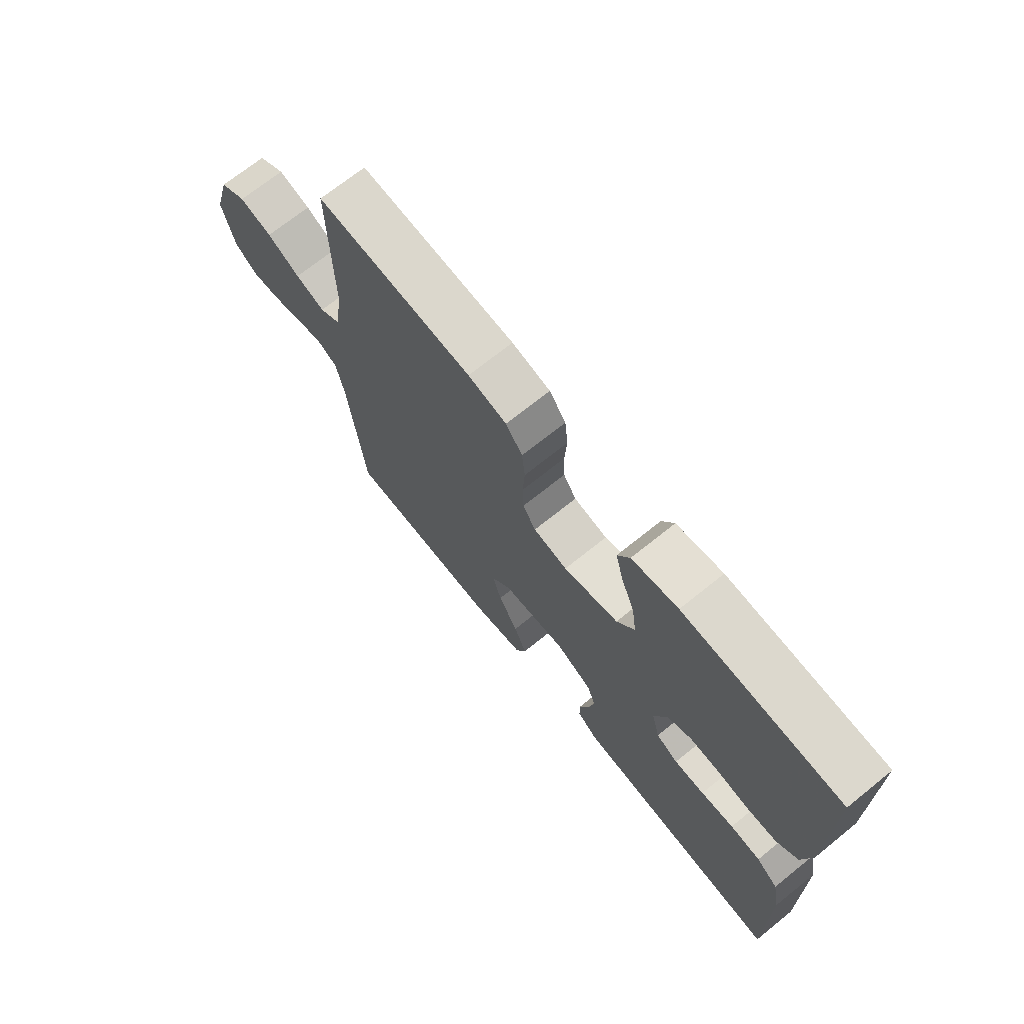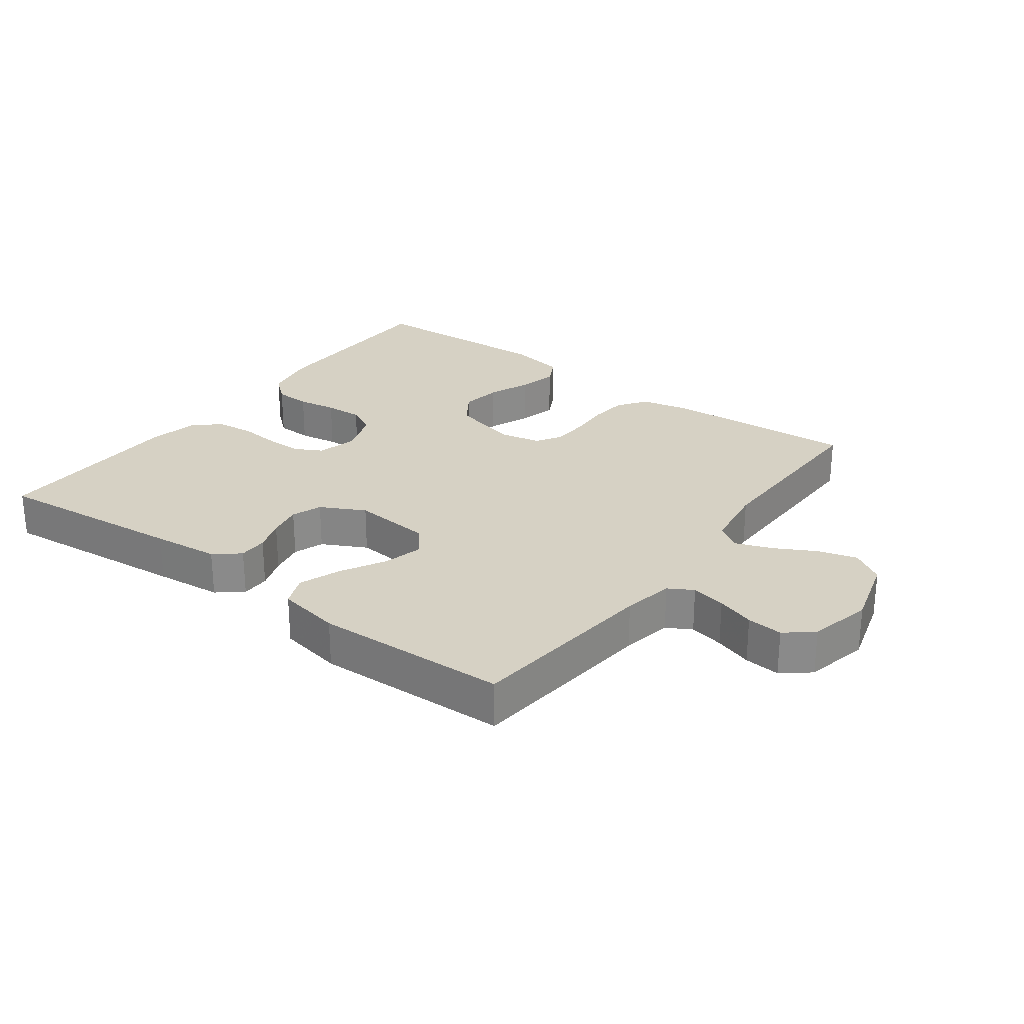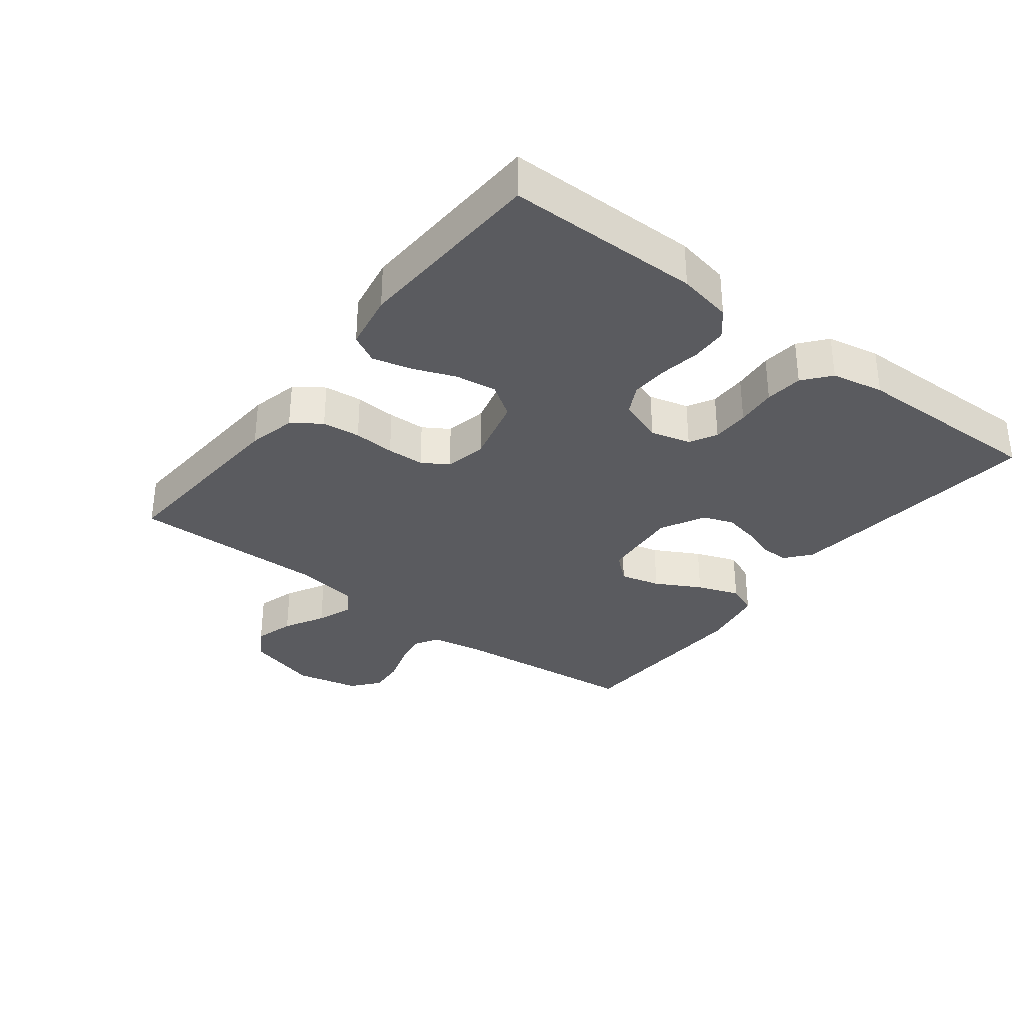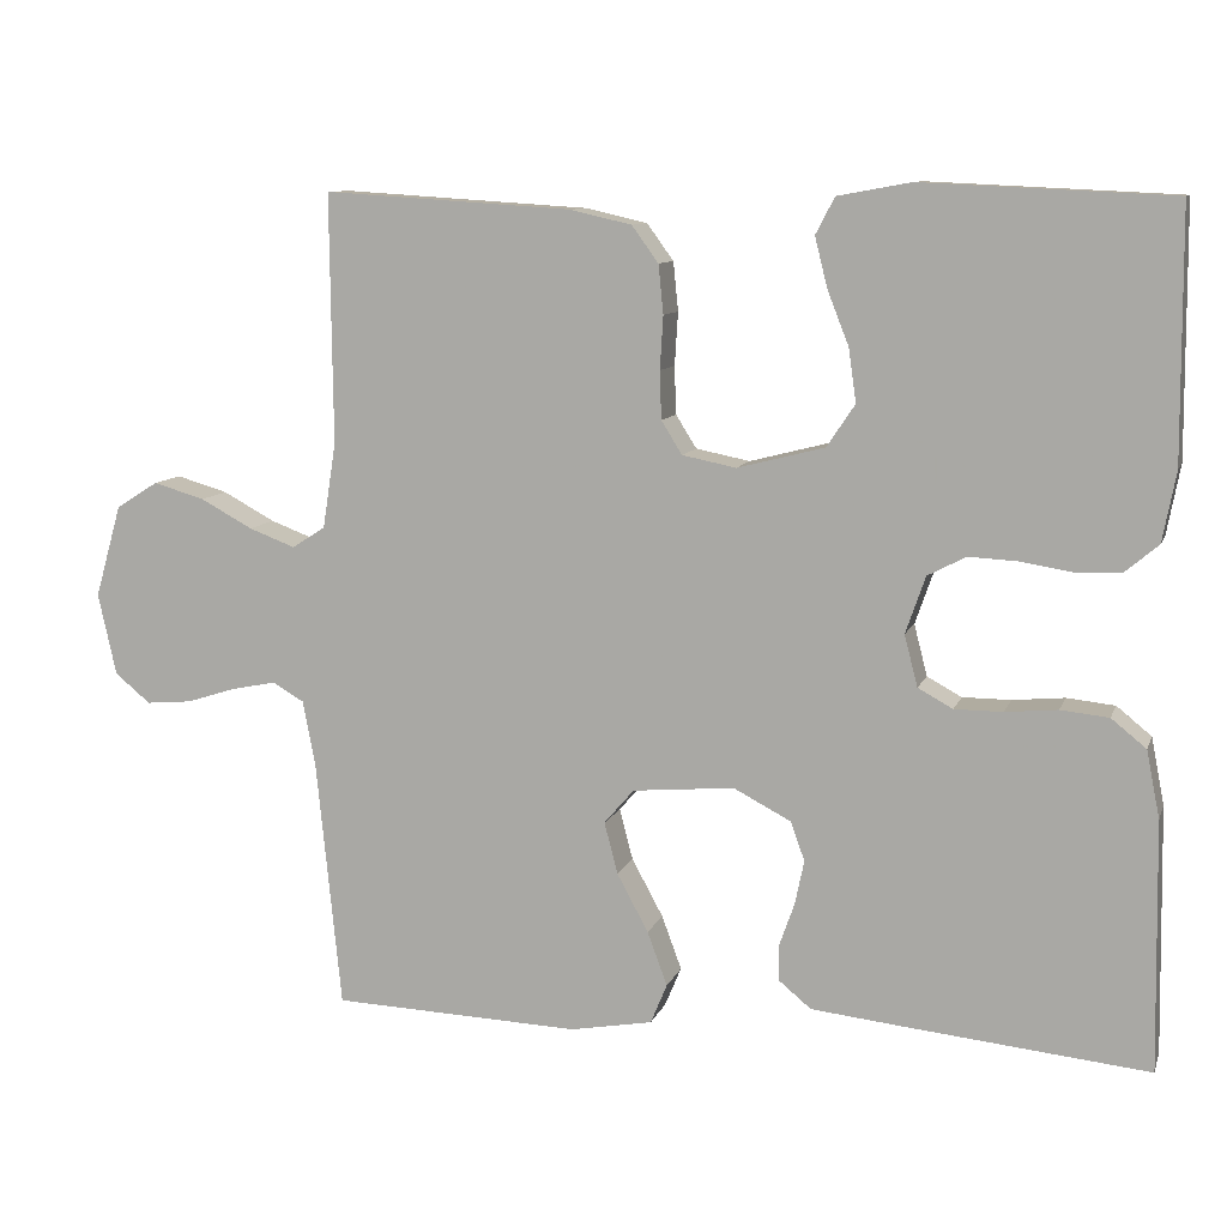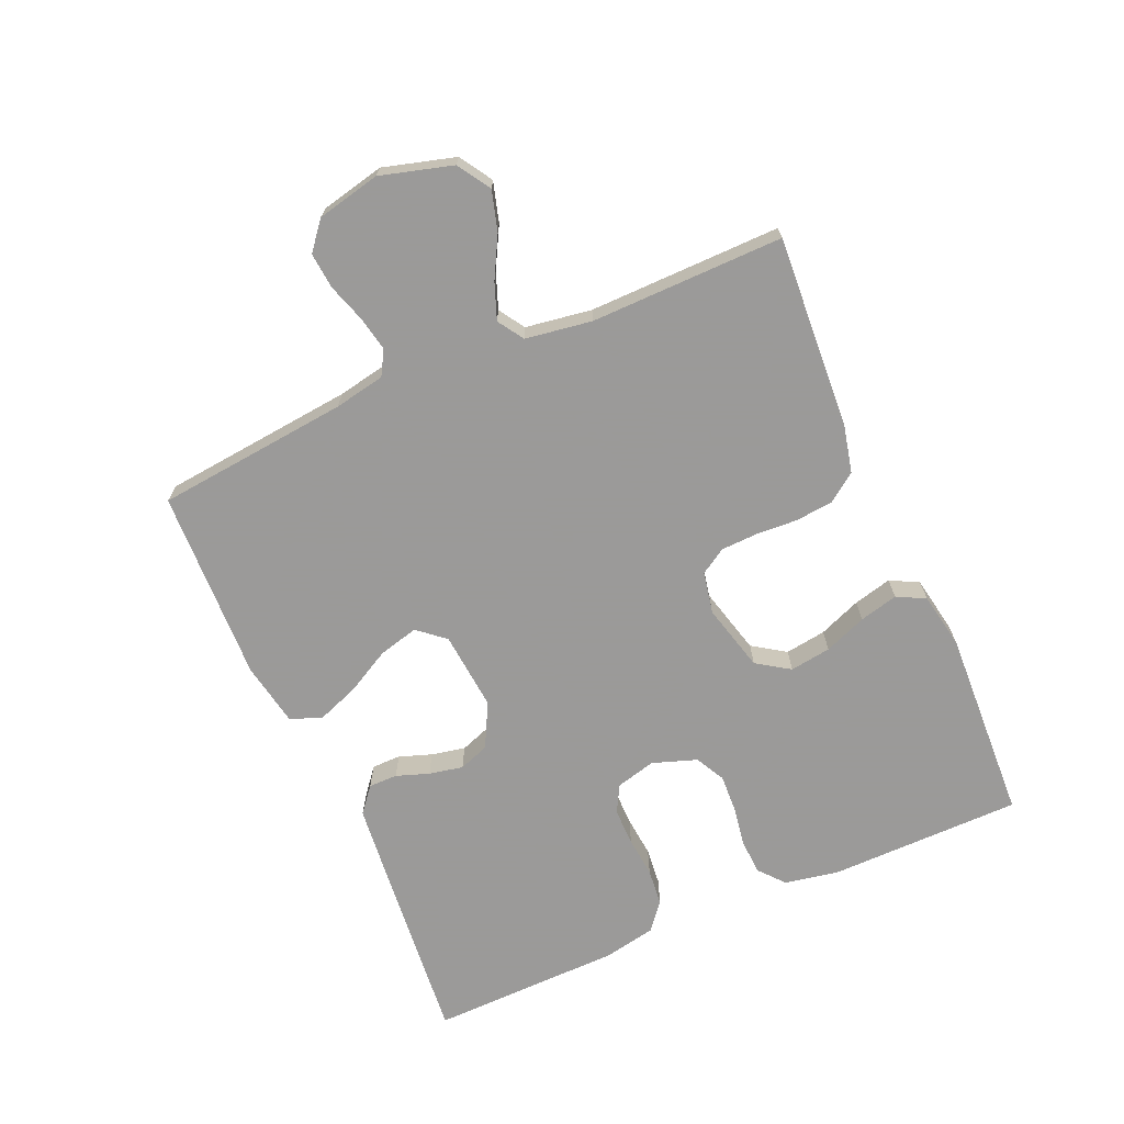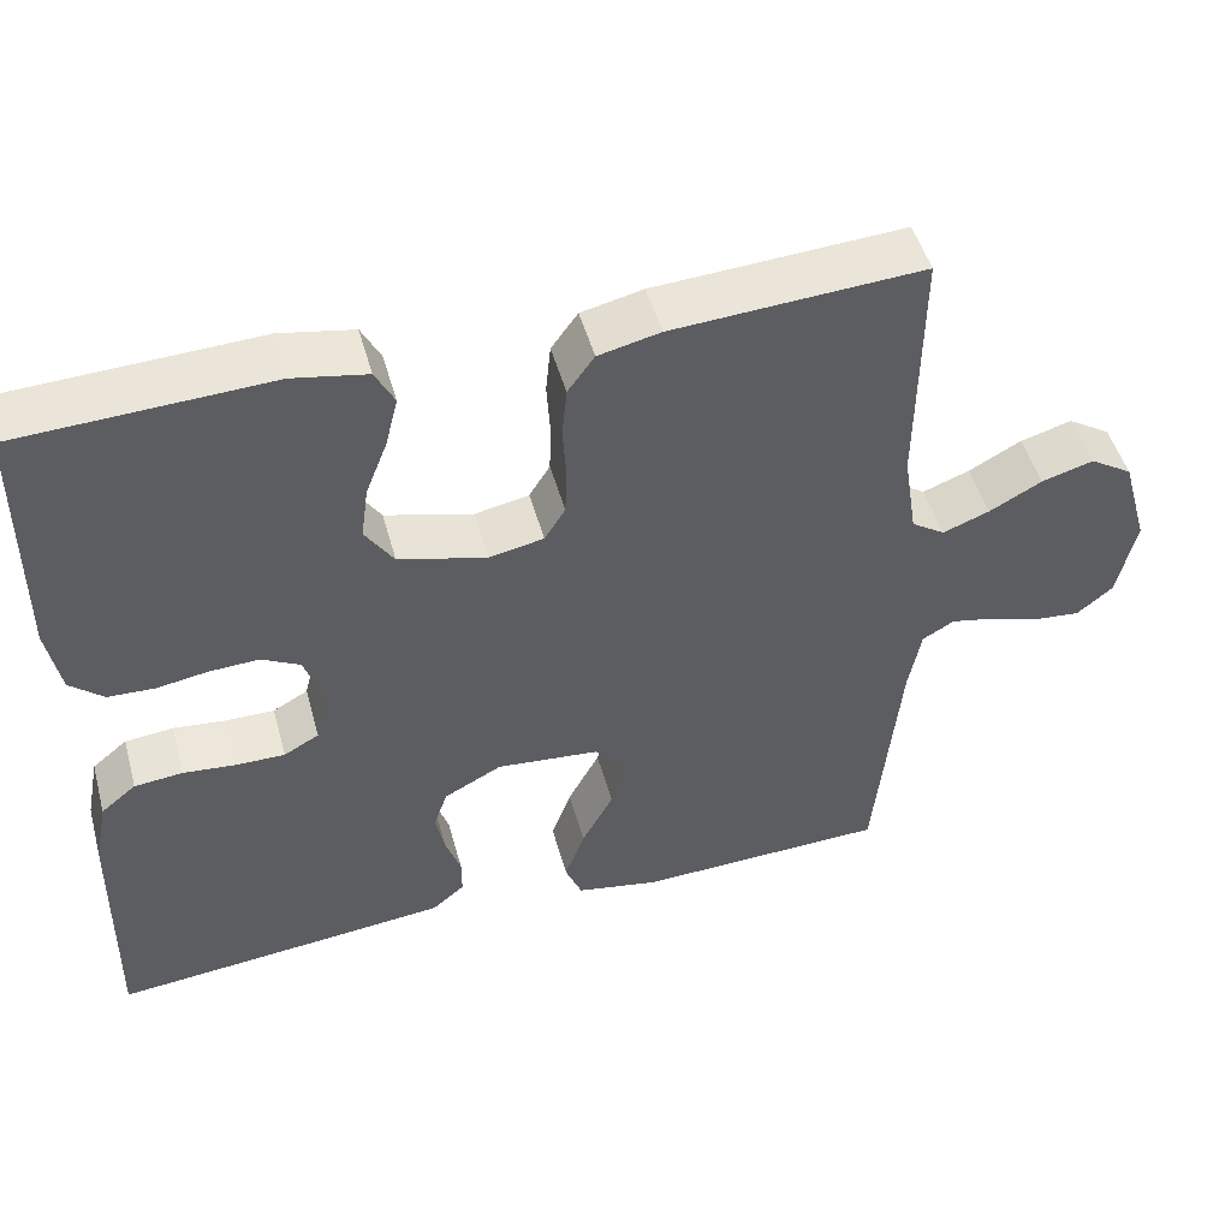
<metadata>
{"format":"obj","ext":"obj","renderer":"f3d","projection":"perspective","resolution":1024,"background":"white","views":[{"elev":70.7,"azim":51.2,"up":"+Z"},{"elev":26.8,"azim":-143.3,"up":"+Y"},{"elev":-33.0,"azim":52.3,"up":"+Y"},{"elev":9.9,"azim":15.5,"up":"+Z"},{"elev":-69.5,"azim":-66.3,"up":"+Y"},{"elev":48.7,"azim":164.7,"up":"+Z"}]}
</metadata>
<code>
v 0.5 0.07 0.5
v 0.502 0.07 0.2
v 0.486 0.07 0.116
v 0.446 0.07 0.082
v 0.39 0.07 0.08
v 0.329 0.07 0.09
v 0.27 0.07 0.093
v 0.224 0.07 0.069
v 0.2 0.07 0
v 0.216 0.07 -0.062
v 0.258 0.07 -0.085
v 0.316 0.07 -0.085
v 0.379 0.07 -0.079
v 0.437 0.07 -0.085
v 0.479 0.07 -0.119
v 0.495 0.07 -0.2
v 0.5 0.07 -0.5
v 0.2 0.07 -0.47
v 0.096 0.07 -0.459
v 0.057 0.07 -0.427
v 0.057 0.07 -0.382
v 0.075 0.07 -0.331
v 0.086 0.07 -0.278
v 0.069 0.07 -0.231
v 0 0.07 -0.195
v -0.123 0.07 -0.206
v -0.159 0.07 -0.248
v -0.143 0.07 -0.31
v -0.105 0.07 -0.38
v -0.081 0.07 -0.445
v -0.101 0.07 -0.493
v -0.2 0.07 -0.511
v -0.5 0.07 -0.5
v -0.53 0.07 -0.2
v -0.545 0.07 -0.121
v -0.583 0.07 -0.099
v -0.637 0.07 -0.11
v -0.696 0.07 -0.129
v -0.752 0.07 -0.134
v -0.795 0.07 -0.099
v -0.817 0.07 0
v -0.785 0.07 0.112
v -0.734 0.07 0.144
v -0.672 0.07 0.126
v -0.609 0.07 0.092
v -0.553 0.07 0.071
v -0.513 0.07 0.097
v -0.497 0.07 0.2
v -0.5 0.07 0.5
v -0.2 0.07 0.481
v -0.126 0.07 0.464
v -0.094 0.07 0.42
v -0.088 0.07 0.361
v -0.092 0.07 0.297
v -0.09 0.07 0.239
v -0.065 0.07 0.199
v 0 0.07 0.186
v 0.105 0.07 0.213
v 0.139 0.07 0.264
v 0.13 0.07 0.328
v 0.104 0.07 0.394
v 0.089 0.07 0.454
v 0.112 0.07 0.498
v 0.2 0.07 0.514
v 0.5 0 0.5
v 0.502 0 0.2
v 0.486 0 0.116
v 0.446 0 0.082
v 0.39 0 0.08
v 0.329 0 0.09
v 0.27 0 0.093
v 0.224 0 0.069
v 0.2 0 0
v 0.216 0 -0.062
v 0.258 0 -0.085
v 0.316 0 -0.085
v 0.379 0 -0.079
v 0.437 0 -0.085
v 0.479 0 -0.119
v 0.495 0 -0.2
v 0.5 0 -0.5
v 0.2 0 -0.47
v 0.096 0 -0.459
v 0.057 0 -0.427
v 0.057 0 -0.382
v 0.075 0 -0.331
v 0.086 0 -0.278
v 0.069 0 -0.231
v 0 0 -0.195
v -0.123 0 -0.206
v -0.159 0 -0.248
v -0.143 0 -0.31
v -0.105 0 -0.38
v -0.081 0 -0.445
v -0.101 0 -0.493
v -0.2 0 -0.511
v -0.5 0 -0.5
v -0.53 0 -0.2
v -0.545 0 -0.121
v -0.583 0 -0.099
v -0.637 0 -0.11
v -0.696 0 -0.129
v -0.752 0 -0.134
v -0.795 0 -0.099
v -0.817 0 0
v -0.785 0 0.112
v -0.734 0 0.144
v -0.672 0 0.126
v -0.609 0 0.092
v -0.553 0 0.071
v -0.513 0 0.097
v -0.497 0 0.2
v -0.5 0 0.5
v -0.2 0 0.481
v -0.126 0 0.464
v -0.094 0 0.42
v -0.088 0 0.361
v -0.092 0 0.297
v -0.09 0 0.239
v -0.065 0 0.199
v 0 0 0.186
v 0.105 0 0.213
v 0.139 0 0.264
v 0.13 0 0.328
v 0.104 0 0.394
v 0.089 0 0.454
v 0.112 0 0.498
v 0.2 0 0.514
f 4 5 6
f 3 4 6
f 2 3 6
f 1 2 6
f 64 1 6
f 63 64 6
f 62 63 6
f 61 62 6
f 60 61 6
f 59 60 6 7
f 58 59 7 8
f 57 58 8 9
f 56 57 9 10
f 52 53 54
f 51 52 54
f 50 51 54
f 49 50 54
f 48 49 54
f 47 48 54 55
f 46 47 55 56
f 43 44 45
f 42 43 45
f 41 42 45
f 40 41 45
f 39 40 45
f 38 39 45
f 37 38 45
f 36 37 45 46
f 46 56 10
f 36 46 10
f 35 36 10
f 32 33 34
f 31 32 34
f 30 31 34
f 29 30 34
f 28 29 34
f 27 28 34 35
f 20 21 22
f 19 20 22
f 18 19 22
f 17 18 22
f 16 17 22
f 15 16 22
f 14 15 22
f 13 14 22
f 12 13 22
f 11 12 22 23
f 10 11 23 24
f 26 27 35
f 25 26 35 10
f 10 24 25
f 70 69 68
f 70 68 67
f 70 67 66
f 70 66 65
f 70 65 128
f 70 128 127
f 70 127 126
f 70 126 125
f 70 125 124
f 71 70 124 123
f 72 71 123 122
f 73 72 122 121
f 74 73 121 120
f 118 117 116
f 118 116 115
f 118 115 114
f 118 114 113
f 118 113 112
f 119 118 112 111
f 120 119 111 110
f 109 108 107
f 109 107 106
f 109 106 105
f 109 105 104
f 109 104 103
f 109 103 102
f 109 102 101
f 110 109 101 100
f 74 120 110
f 74 110 100
f 74 100 99
f 98 97 96
f 98 96 95
f 98 95 94
f 98 94 93
f 98 93 92
f 99 98 92 91
f 86 85 84
f 86 84 83
f 86 83 82
f 86 82 81
f 86 81 80
f 86 80 79
f 86 79 78
f 86 78 77
f 86 77 76
f 87 86 76 75
f 88 87 75 74
f 99 91 90
f 74 99 90 89
f 89 88 74
f 1 65 66 2
f 2 66 67 3
f 3 67 68 4
f 4 68 69 5
f 5 69 70 6
f 6 70 71 7
f 7 71 72 8
f 8 72 73 9
f 9 73 74 10
f 10 74 75 11
f 11 75 76 12
f 12 76 77 13
f 13 77 78 14
f 14 78 79 15
f 15 79 80 16
f 16 80 81 17
f 17 81 82 18
f 18 82 83 19
f 19 83 84 20
f 20 84 85 21
f 21 85 86 22
f 22 86 87 23
f 23 87 88 24
f 24 88 89 25
f 25 89 90 26
f 26 90 91 27
f 27 91 92 28
f 28 92 93 29
f 29 93 94 30
f 30 94 95 31
f 31 95 96 32
f 32 96 97 33
f 33 97 98 34
f 34 98 99 35
f 35 99 100 36
f 36 100 101 37
f 37 101 102 38
f 38 102 103 39
f 39 103 104 40
f 40 104 105 41
f 41 105 106 42
f 42 106 107 43
f 43 107 108 44
f 44 108 109 45
f 45 109 110 46
f 46 110 111 47
f 47 111 112 48
f 48 112 113 49
f 49 113 114 50
f 50 114 115 51
f 51 115 116 52
f 52 116 117 53
f 53 117 118 54
f 54 118 119 55
f 55 119 120 56
f 56 120 121 57
f 57 121 122 58
f 58 122 123 59
f 59 123 124 60
f 60 124 125 61
f 61 125 126 62
f 62 126 127 63
f 63 127 128 64
f 64 128 65 1

</code>
